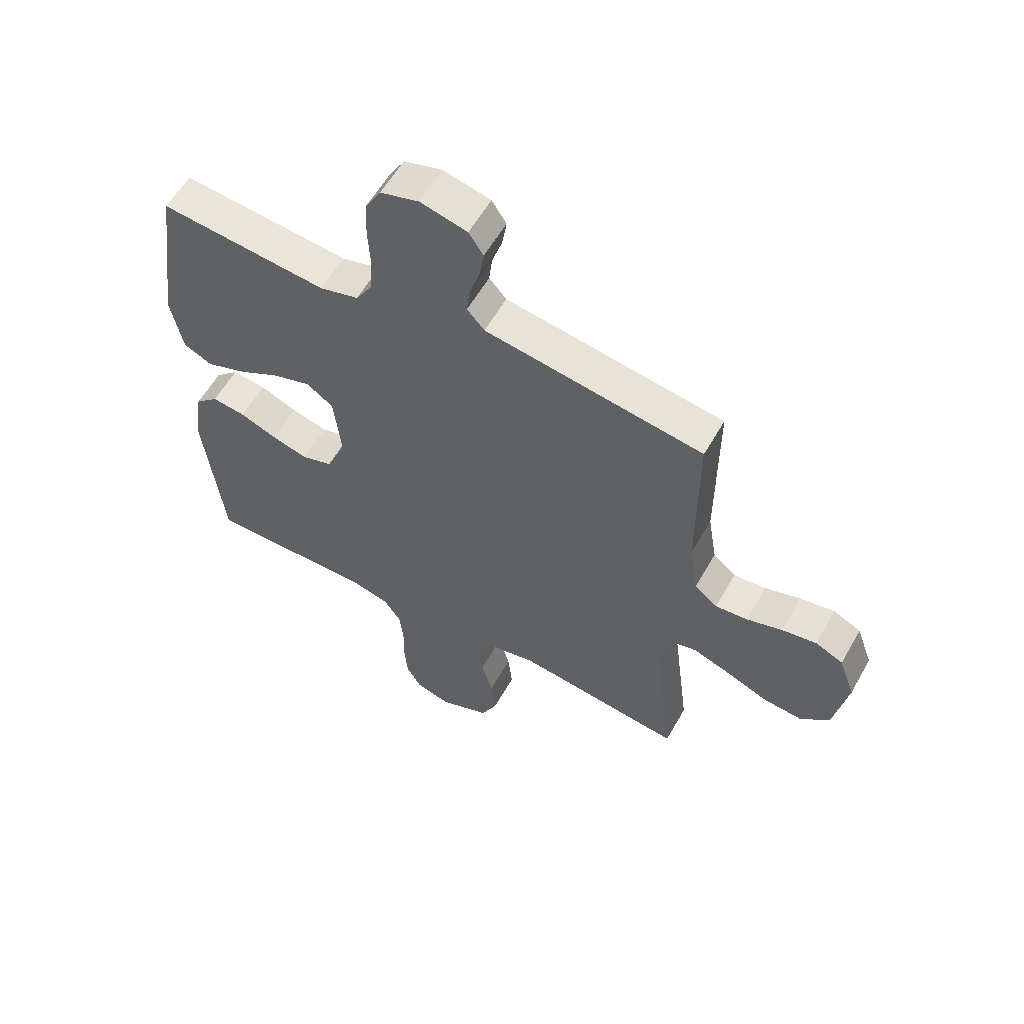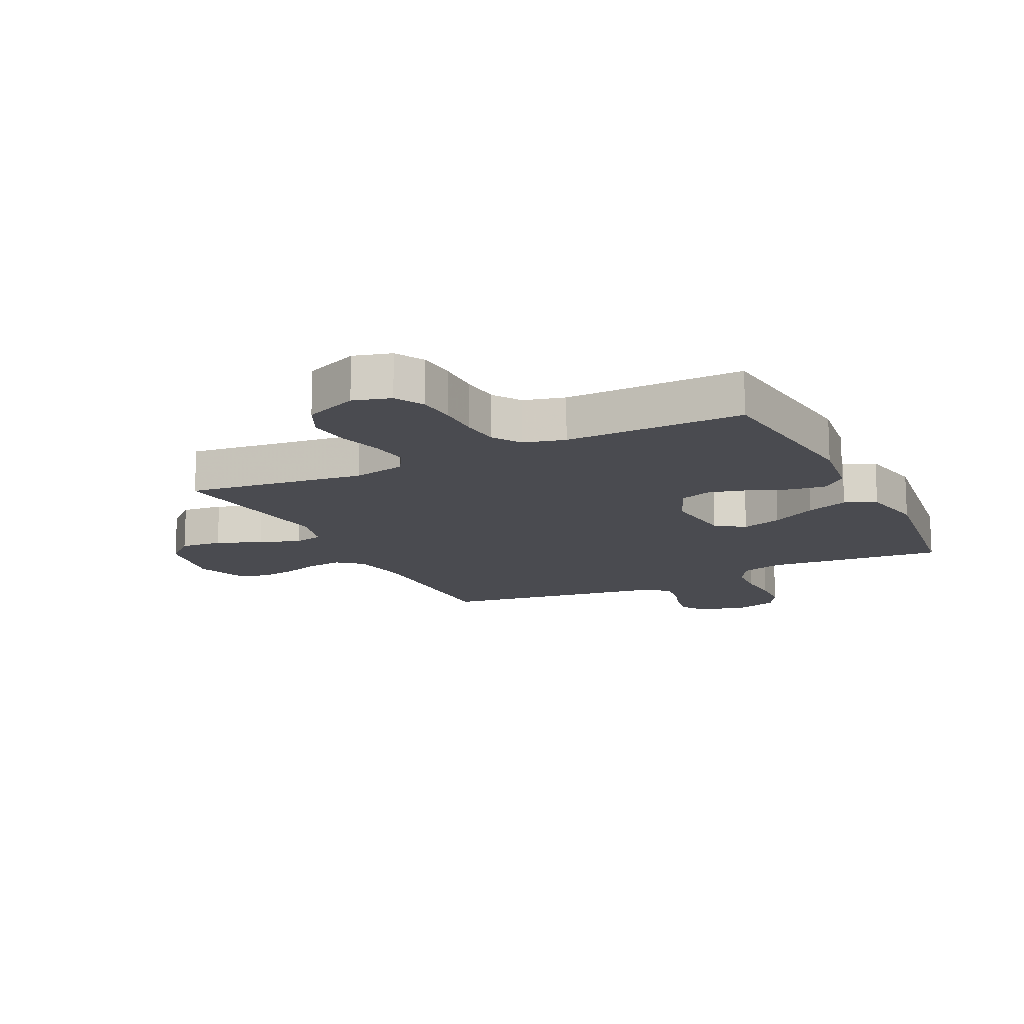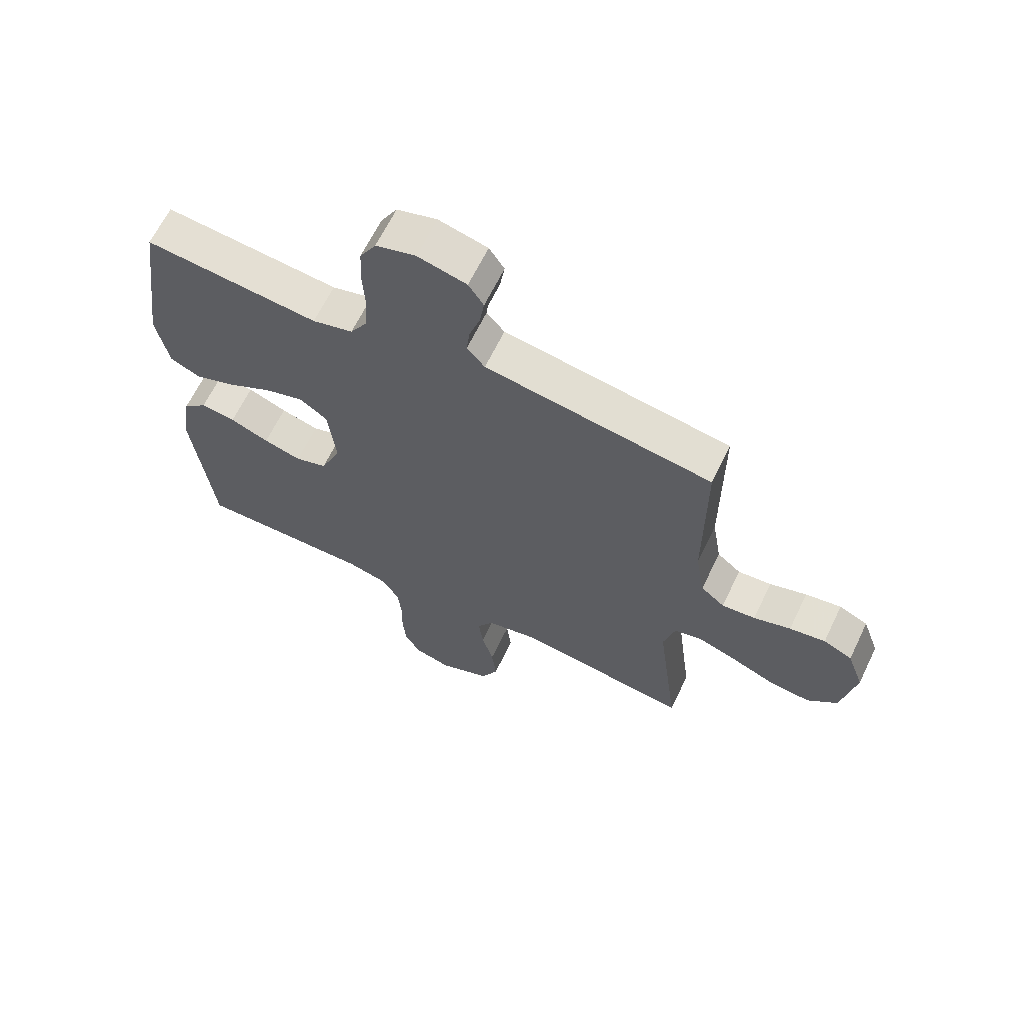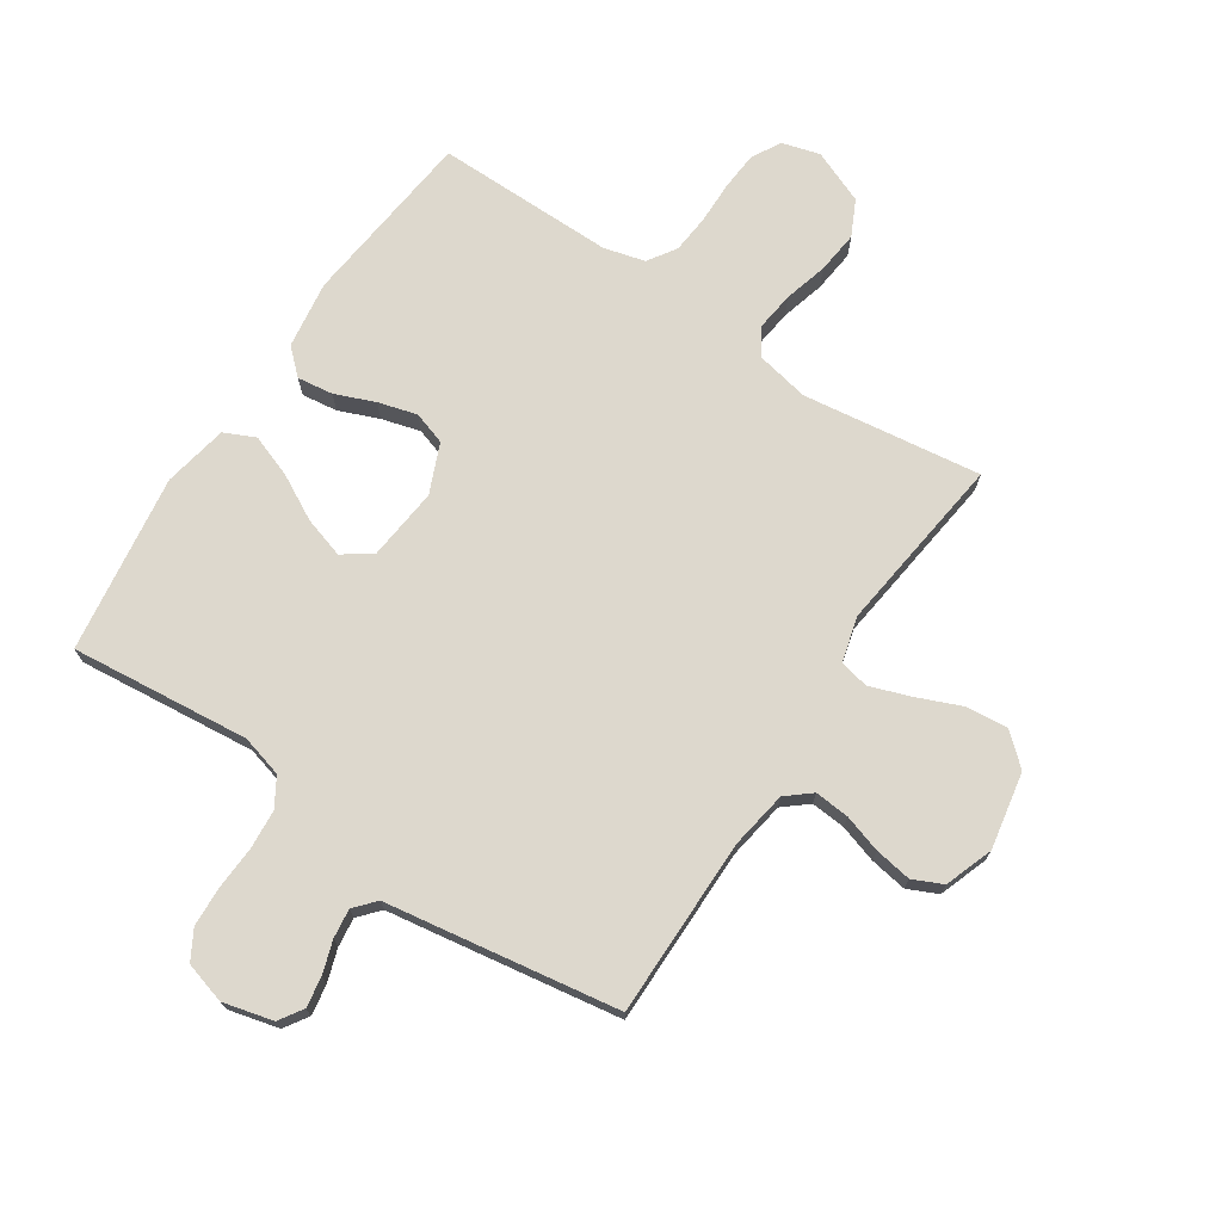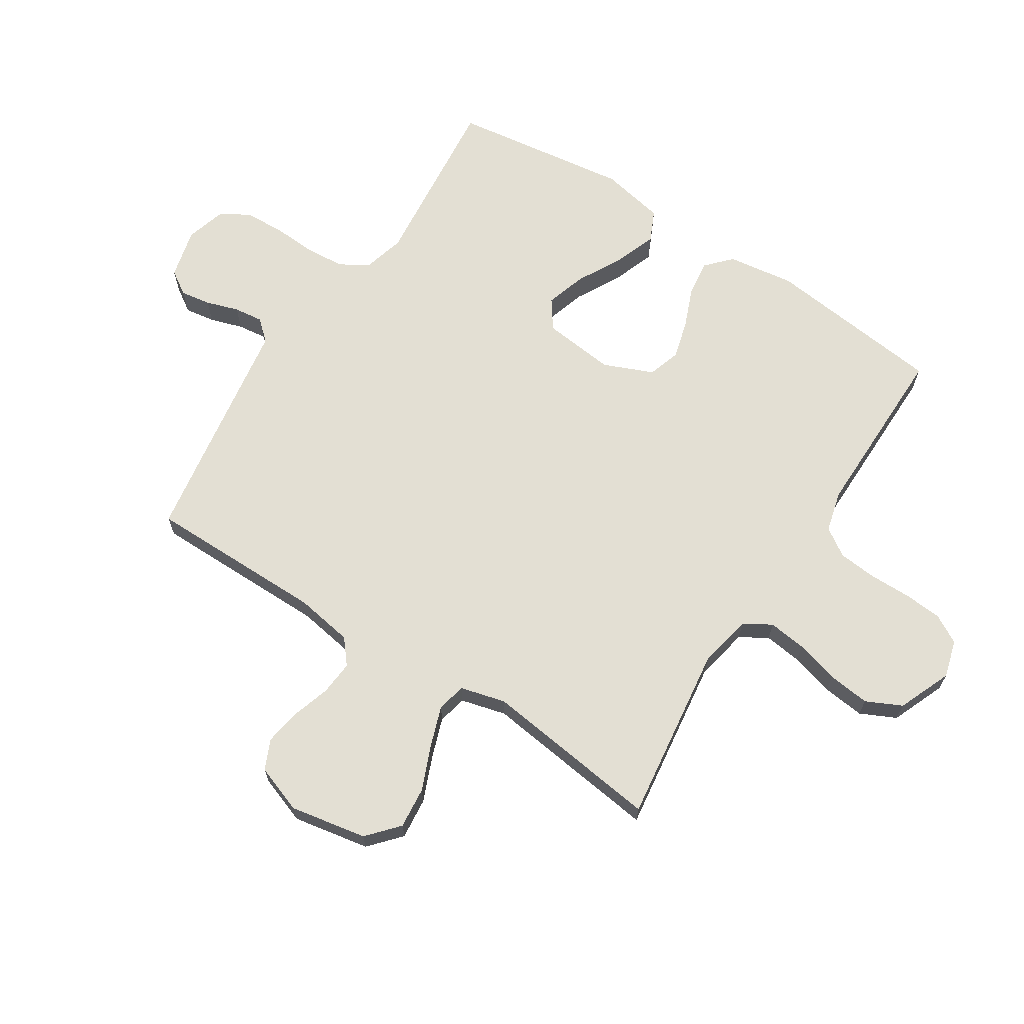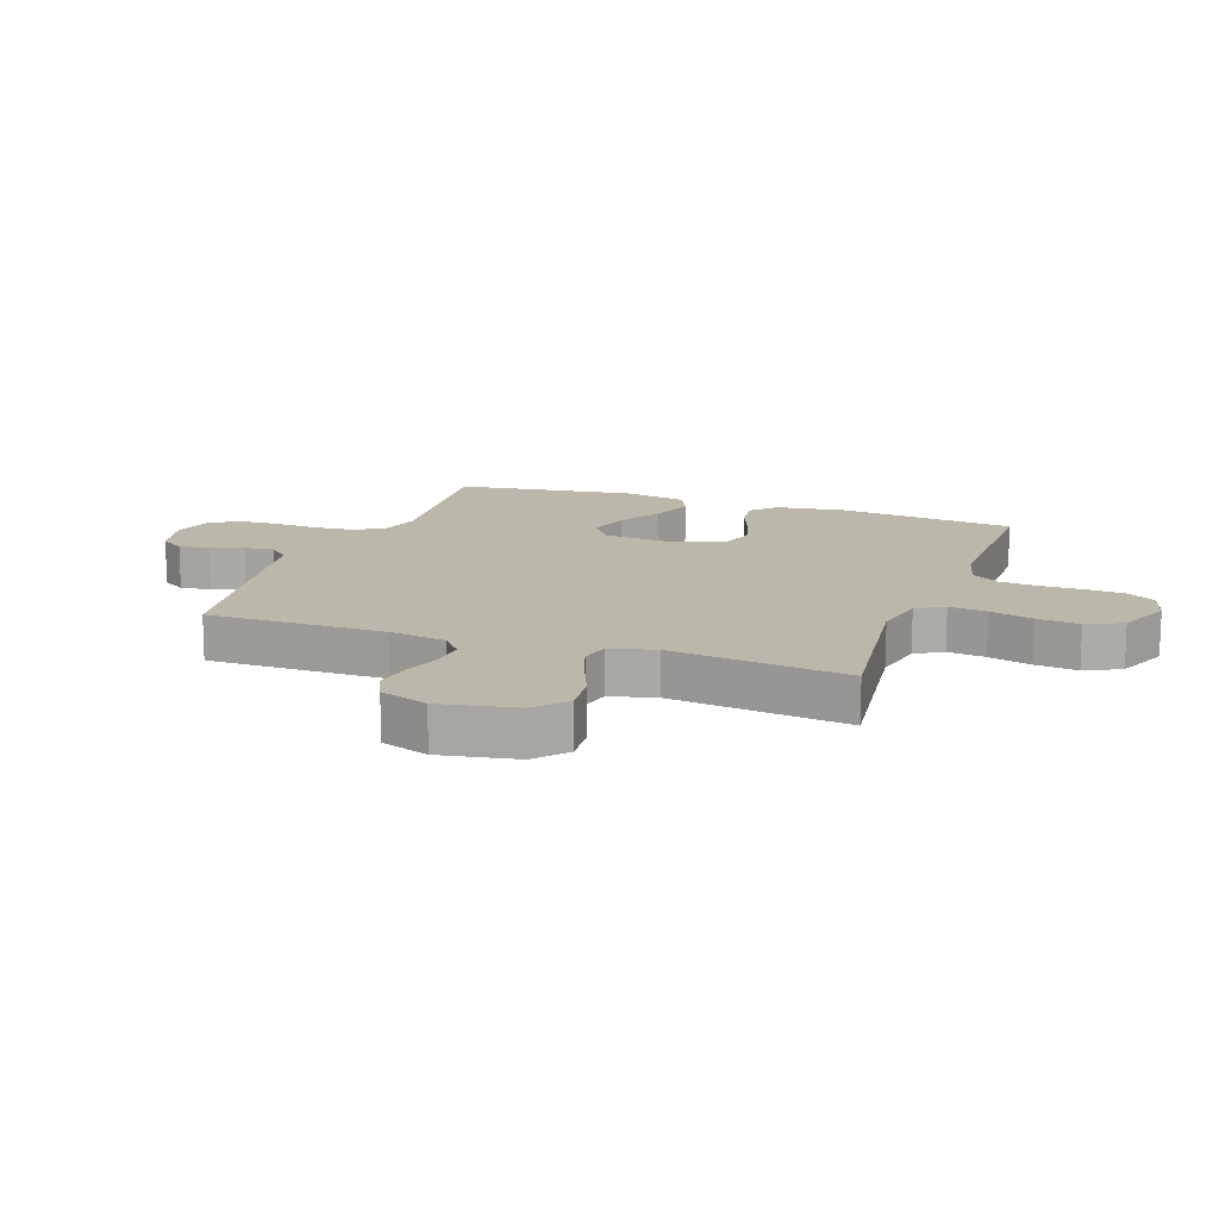
<metadata>
{"format":"obj","ext":"obj","renderer":"f3d","projection":"perspective","resolution":1024,"background":"white","views":[{"elev":58.4,"azim":29.4,"up":"+Z"},{"elev":-14.5,"azim":-153.6,"up":"+Y"},{"elev":64.8,"azim":25.8,"up":"+Z"},{"elev":72.3,"azim":33.5,"up":"+Y"},{"elev":67.1,"azim":122.8,"up":"+Y"},{"elev":14.2,"azim":109.7,"up":"+Y"}]}
</metadata>
<code>
v 0.5 0.07 -0.5
v 0.2 0.07 -0.46
v 0.111 0.07 -0.478
v 0.083 0.07 -0.524
v 0.091 0.07 -0.588
v 0.111 0.07 -0.661
v 0.119 0.07 -0.732
v 0.09 0.07 -0.792
v 0 0.07 -0.829
v -0.063 0.07 -0.811
v -0.09 0.07 -0.763
v -0.095 0.07 -0.699
v -0.094 0.07 -0.628
v -0.1 0.07 -0.563
v -0.131 0.07 -0.516
v -0.2 0.07 -0.498
v -0.5 0.07 -0.5
v -0.533 0.07 -0.2
v -0.517 0.07 -0.087
v -0.475 0.07 -0.048
v -0.415 0.07 -0.056
v -0.348 0.07 -0.083
v -0.283 0.07 -0.101
v -0.228 0.07 -0.083
v -0.193 0.07 0
v -0.206 0.07 0.122
v -0.254 0.07 0.156
v -0.322 0.07 0.135
v -0.398 0.07 0.094
v -0.469 0.07 0.068
v -0.521 0.07 0.092
v -0.542 0.07 0.2
v -0.5 0.07 0.5
v -0.2 0.07 0.47
v -0.13 0.07 0.489
v -0.101 0.07 0.537
v -0.096 0.07 0.604
v -0.1 0.07 0.676
v -0.097 0.07 0.743
v -0.069 0.07 0.792
v 0 0.07 0.812
v 0.084 0.07 0.791
v 0.11 0.07 0.751
v 0.102 0.07 0.7
v 0.084 0.07 0.645
v 0.078 0.07 0.596
v 0.109 0.07 0.561
v 0.2 0.07 0.547
v 0.5 0.07 0.5
v 0.5 0.07 0.2
v 0.516 0.07 0.103
v 0.557 0.07 0.069
v 0.615 0.07 0.074
v 0.679 0.07 0.094
v 0.741 0.07 0.104
v 0.791 0.07 0.081
v 0.82 0.07 0
v 0.796 0.07 -0.129
v 0.744 0.07 -0.175
v 0.674 0.07 -0.168
v 0.599 0.07 -0.137
v 0.531 0.07 -0.113
v 0.482 0.07 -0.124
v 0.462 0.07 -0.2
v 0.5 0 -0.5
v 0.2 0 -0.46
v 0.111 0 -0.478
v 0.083 0 -0.524
v 0.091 0 -0.588
v 0.111 0 -0.661
v 0.119 0 -0.732
v 0.09 0 -0.792
v 0 0 -0.829
v -0.063 0 -0.811
v -0.09 0 -0.763
v -0.095 0 -0.699
v -0.094 0 -0.628
v -0.1 0 -0.563
v -0.131 0 -0.516
v -0.2 0 -0.498
v -0.5 0 -0.5
v -0.533 0 -0.2
v -0.517 0 -0.087
v -0.475 0 -0.048
v -0.415 0 -0.056
v -0.348 0 -0.083
v -0.283 0 -0.101
v -0.228 0 -0.083
v -0.193 0 0
v -0.206 0 0.122
v -0.254 0 0.156
v -0.322 0 0.135
v -0.398 0 0.094
v -0.469 0 0.068
v -0.521 0 0.092
v -0.542 0 0.2
v -0.5 0 0.5
v -0.2 0 0.47
v -0.13 0 0.489
v -0.101 0 0.537
v -0.096 0 0.604
v -0.1 0 0.676
v -0.097 0 0.743
v -0.069 0 0.792
v 0 0 0.812
v 0.084 0 0.791
v 0.11 0 0.751
v 0.102 0 0.7
v 0.084 0 0.645
v 0.078 0 0.596
v 0.109 0 0.561
v 0.2 0 0.547
v 0.5 0 0.5
v 0.5 0 0.2
v 0.516 0 0.103
v 0.557 0 0.069
v 0.615 0 0.074
v 0.679 0 0.094
v 0.741 0 0.104
v 0.791 0 0.081
v 0.82 0 0
v 0.796 0 -0.129
v 0.744 0 -0.175
v 0.674 0 -0.168
v 0.599 0 -0.137
v 0.531 0 -0.113
v 0.482 0 -0.124
v 0.462 0 -0.2
f 59 60 61
f 58 59 61
f 57 58 61
f 56 57 61
f 55 56 61
f 54 55 61
f 53 54 61
f 52 53 61 62
f 51 52 62 63
f 47 48 49 50
f 51 63 64
f 50 51 64
f 47 50 64
f 43 44 45
f 42 43 45
f 41 42 45
f 40 41 45
f 39 40 45
f 38 39 45
f 37 38 45
f 36 37 45 46
f 64 1 2
f 47 64 2
f 46 47 2
f 36 46 2
f 35 36 2
f 32 33 34
f 31 32 34
f 30 31 34
f 29 30 34
f 28 29 34
f 20 21 22
f 19 20 22
f 18 19 22
f 17 18 22
f 16 17 22
f 15 16 22 23
f 14 15 23 24
f 11 12 13
f 10 11 13
f 9 10 13
f 8 9 13
f 7 8 13
f 6 7 13
f 5 6 13
f 4 5 13 14
f 14 24 25
f 4 14 25
f 3 4 25
f 27 28 34 35
f 26 27 35
f 25 26 35
f 3 25 35
f 2 3 35
f 125 124 123
f 125 123 122
f 125 122 121
f 125 121 120
f 125 120 119
f 125 119 118
f 125 118 117
f 126 125 117 116
f 127 126 116 115
f 114 113 112 111
f 128 127 115
f 128 115 114
f 128 114 111
f 109 108 107
f 109 107 106
f 109 106 105
f 109 105 104
f 109 104 103
f 109 103 102
f 109 102 101
f 110 109 101 100
f 66 65 128
f 66 128 111
f 66 111 110
f 66 110 100
f 66 100 99
f 98 97 96
f 98 96 95
f 98 95 94
f 98 94 93
f 98 93 92
f 86 85 84
f 86 84 83
f 86 83 82
f 86 82 81
f 86 81 80
f 87 86 80 79
f 88 87 79 78
f 77 76 75
f 77 75 74
f 77 74 73
f 77 73 72
f 77 72 71
f 77 71 70
f 77 70 69
f 78 77 69 68
f 89 88 78
f 89 78 68
f 89 68 67
f 99 98 92 91
f 99 91 90
f 99 90 89
f 99 89 67
f 99 67 66
f 1 65 66 2
f 2 66 67 3
f 3 67 68 4
f 4 68 69 5
f 5 69 70 6
f 6 70 71 7
f 7 71 72 8
f 8 72 73 9
f 9 73 74 10
f 10 74 75 11
f 11 75 76 12
f 12 76 77 13
f 13 77 78 14
f 14 78 79 15
f 15 79 80 16
f 16 80 81 17
f 17 81 82 18
f 18 82 83 19
f 19 83 84 20
f 20 84 85 21
f 21 85 86 22
f 22 86 87 23
f 23 87 88 24
f 24 88 89 25
f 25 89 90 26
f 26 90 91 27
f 27 91 92 28
f 28 92 93 29
f 29 93 94 30
f 30 94 95 31
f 31 95 96 32
f 32 96 97 33
f 33 97 98 34
f 34 98 99 35
f 35 99 100 36
f 36 100 101 37
f 37 101 102 38
f 38 102 103 39
f 39 103 104 40
f 40 104 105 41
f 41 105 106 42
f 42 106 107 43
f 43 107 108 44
f 44 108 109 45
f 45 109 110 46
f 46 110 111 47
f 47 111 112 48
f 48 112 113 49
f 49 113 114 50
f 50 114 115 51
f 51 115 116 52
f 52 116 117 53
f 53 117 118 54
f 54 118 119 55
f 55 119 120 56
f 56 120 121 57
f 57 121 122 58
f 58 122 123 59
f 59 123 124 60
f 60 124 125 61
f 61 125 126 62
f 62 126 127 63
f 63 127 128 64
f 64 128 65 1

</code>
